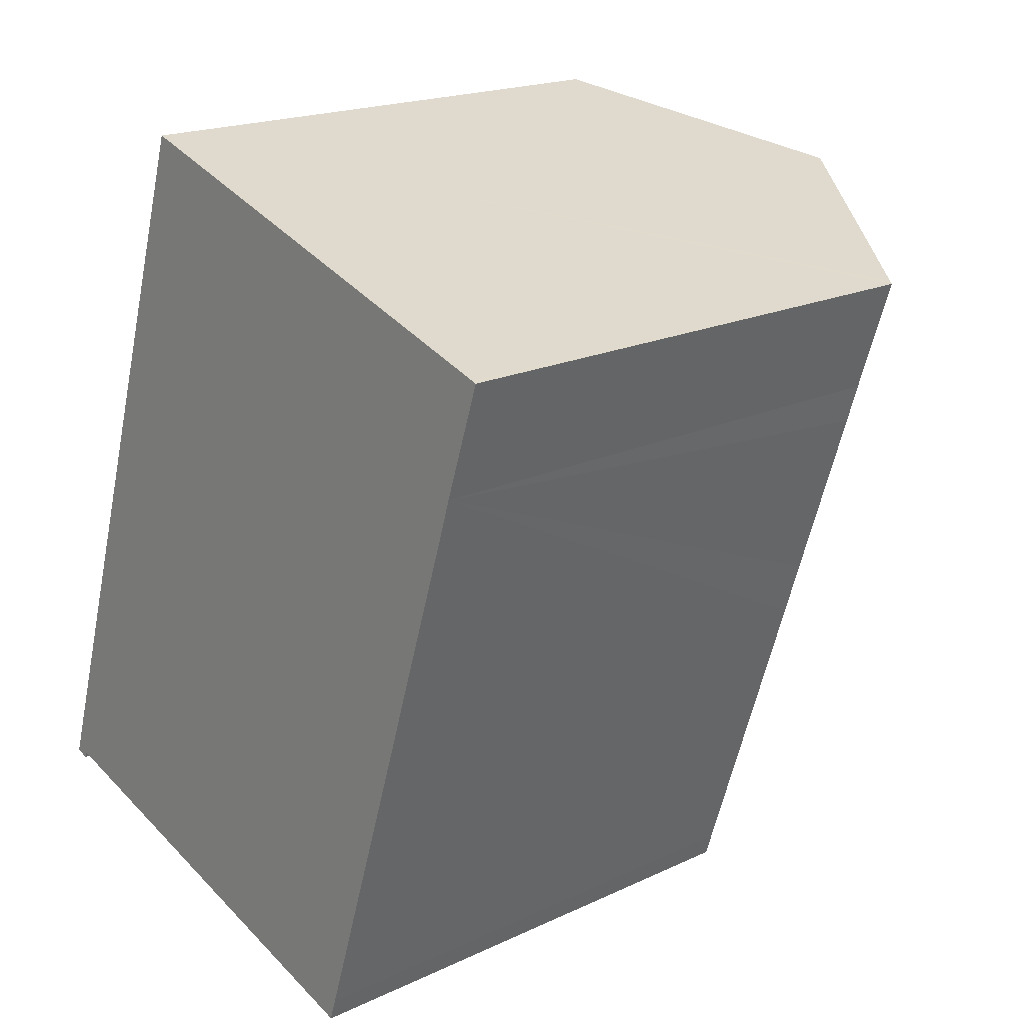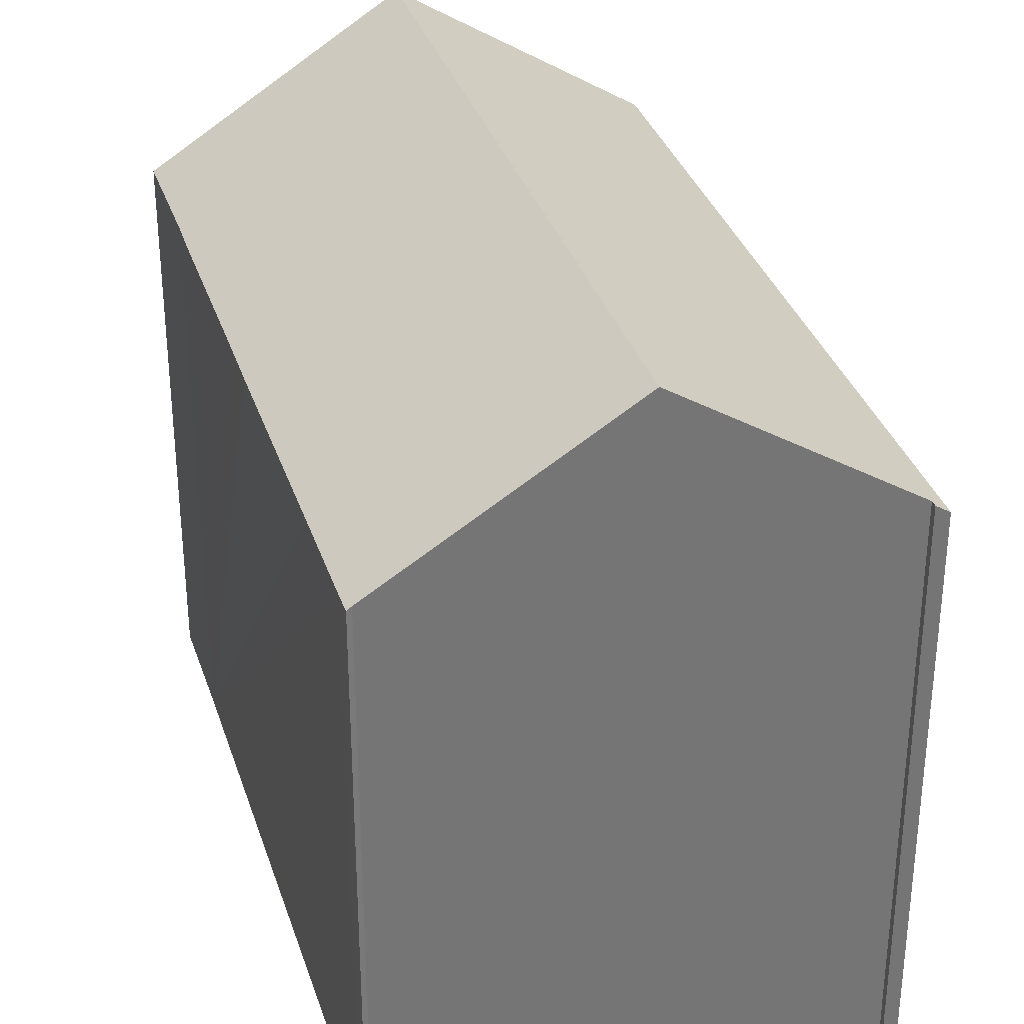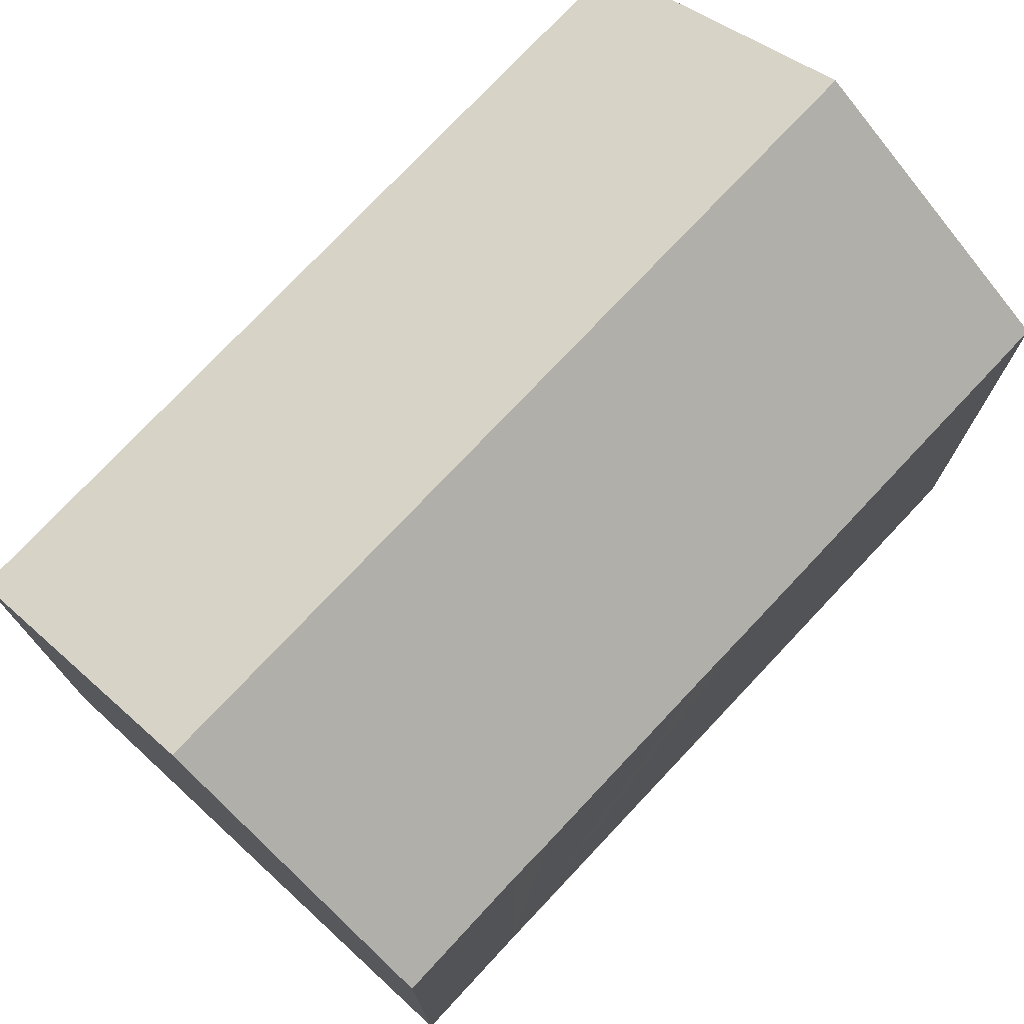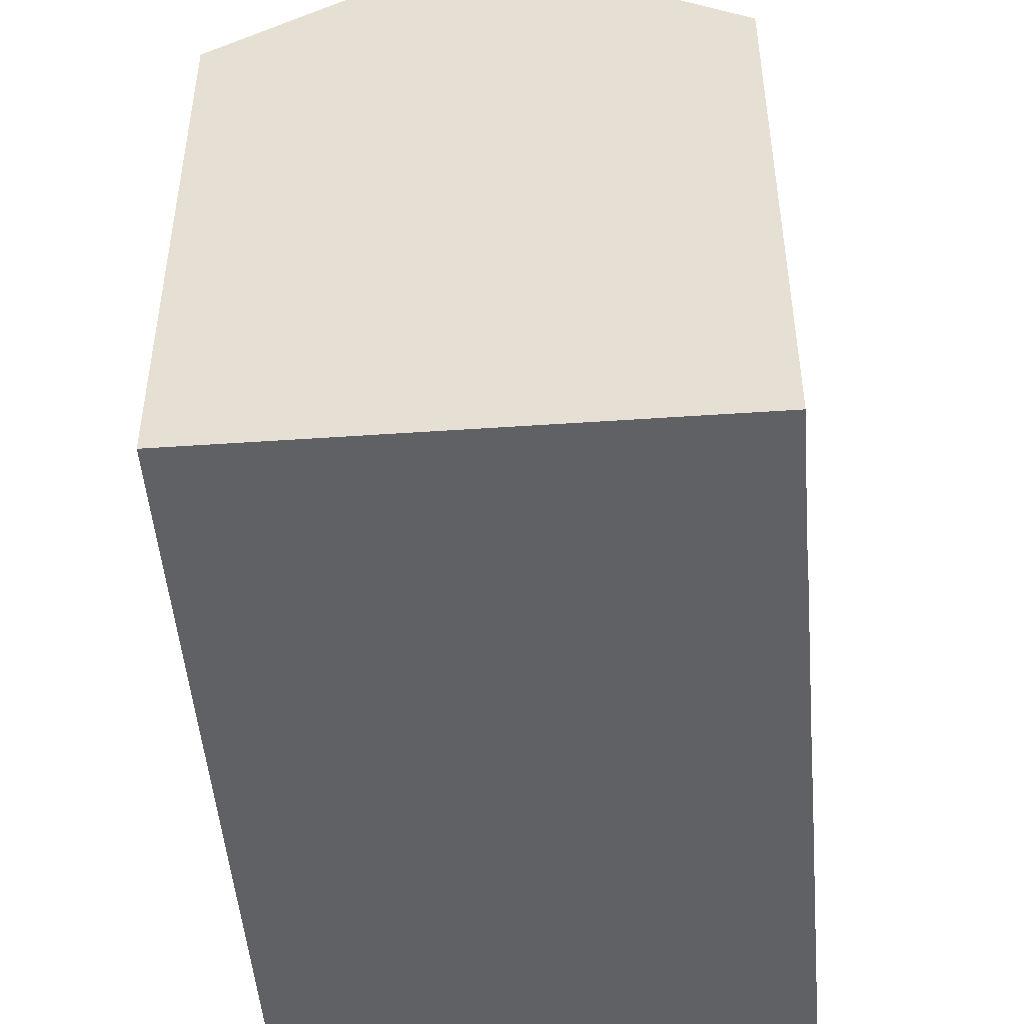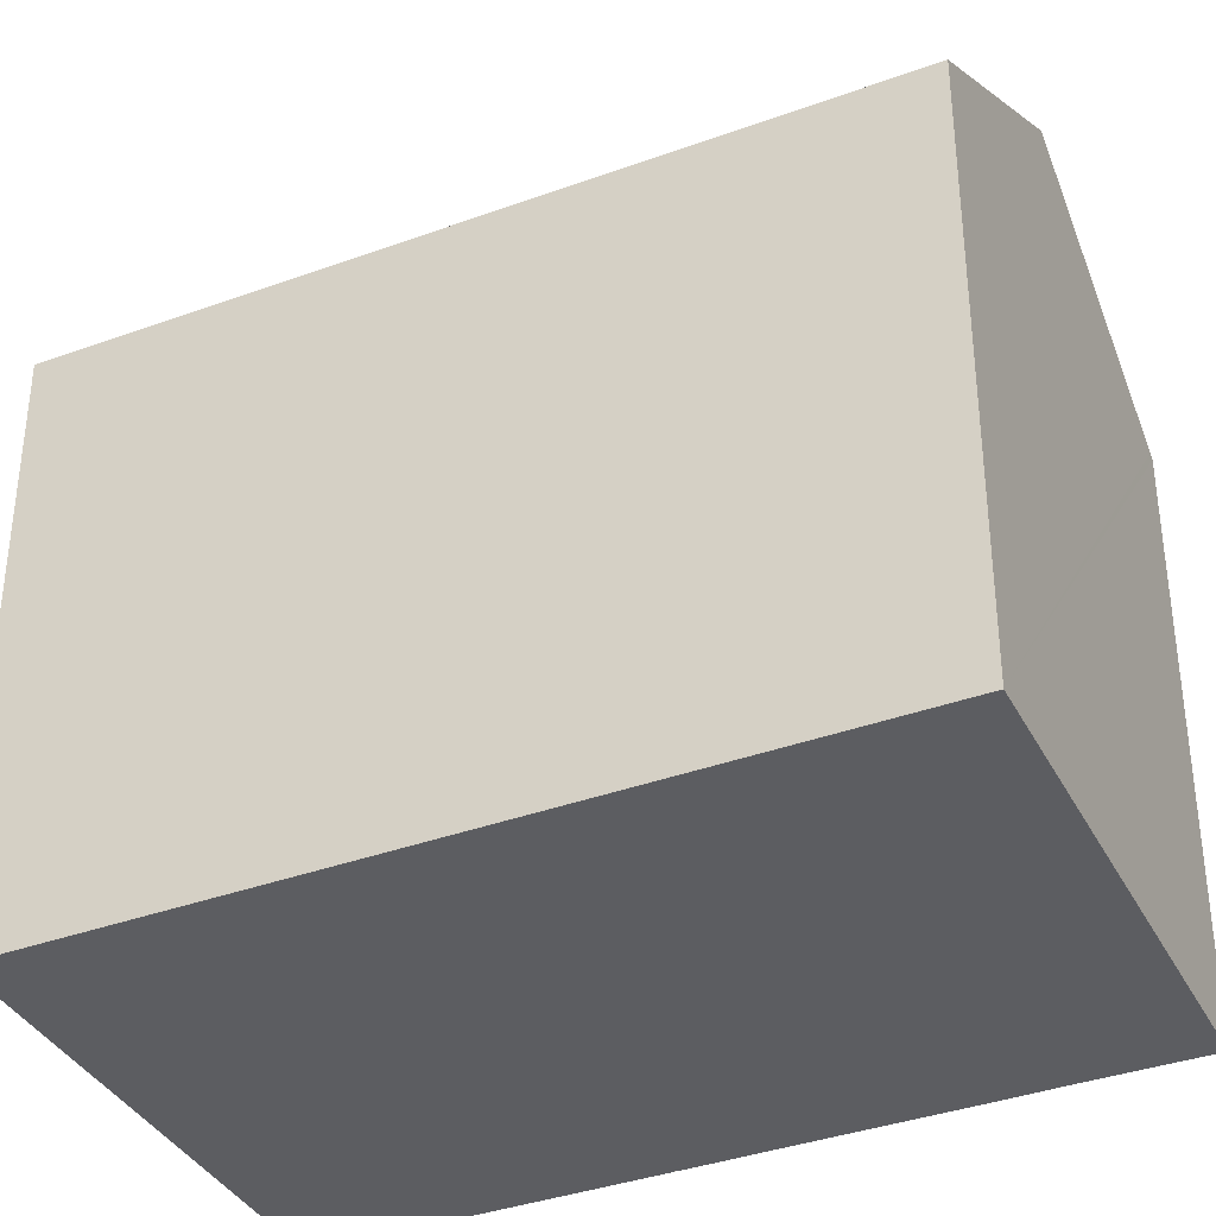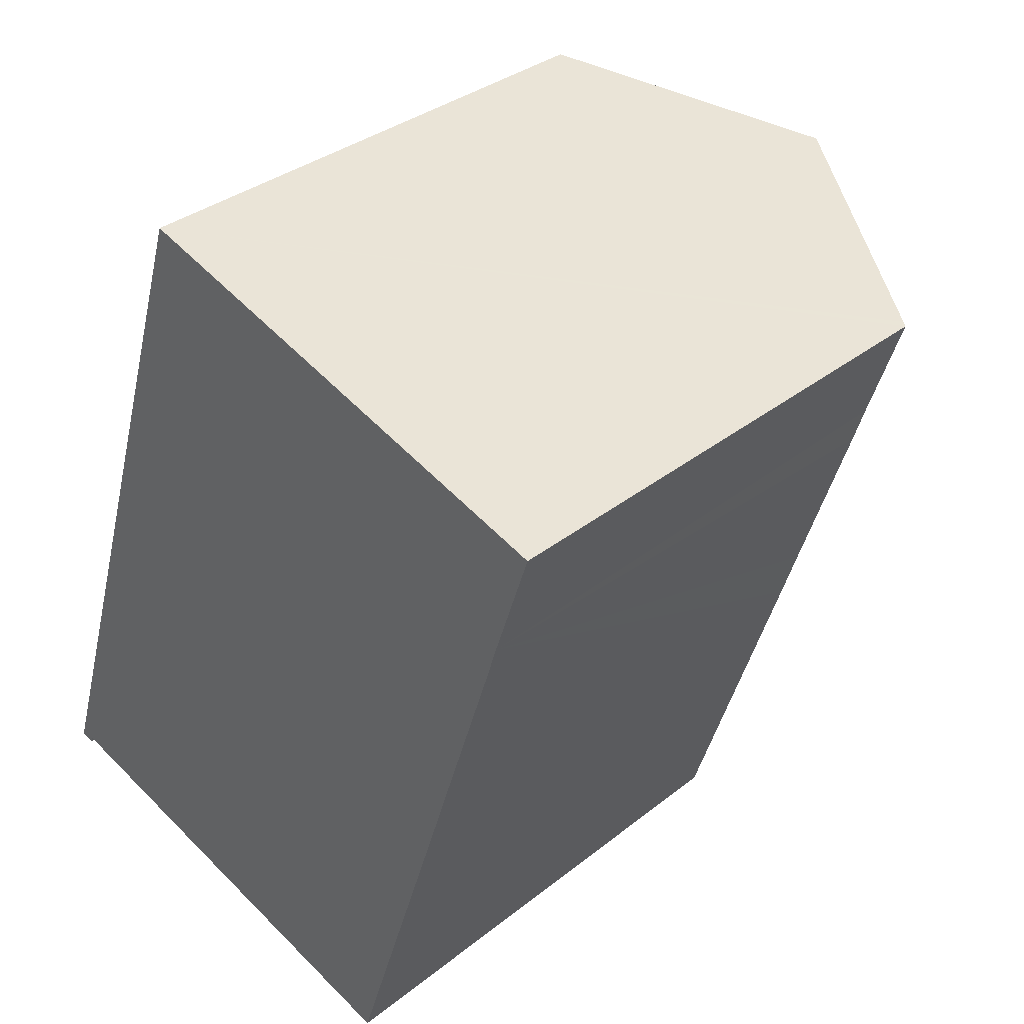
<metadata>
{"format":"obj","ext":"obj","renderer":"f3d","projection":"perspective","resolution":1024,"background":"white","views":[{"elev":18.9,"azim":48.2,"up":"+Z"},{"elev":33.6,"azim":-179.1,"up":"+Y"},{"elev":76.5,"azim":61.0,"up":"+Y"},{"elev":-49.7,"azim":22.5,"up":"+Y"},{"elev":-37.2,"azim":-47.2,"up":"+Y"},{"elev":34.1,"azim":43.1,"up":"+Z"}]}
</metadata>
<code>
v  12.71 15.38 -3.857
v  13.05 15.29 -3.252
v  12.83 15.3 -3.915
v  6.472 19.49 -1.867
v  13.92 15.29 -0.528
v  12.8 19.49 18.16
v  15.8 15.27 5.346
v  16.29 15.27 6.89
v  17.86 15.26 11.8
v  18.2 15.27 12.88
v  19.1 15.25 15.63
v  19.23 15.24 16.05
v  19.1 15.34 16.09
v  0 15.27 9.348e-16
v  0.419 15.51 0.047
v  0.368 15.51 -0.116
v  0.053 15.27 0.167
v  0.424 15.51 0.063
v  0.865 15.27 2.735
v  6.406 15.27 20.26
v  0.368 7.103e-18 -0.116
v  0 0 0
v  12.71 2.362e-16 -3.857
v  0.424 -3.858e-18 0.063
v  6.472 1.143e-16 -1.867
v  0.053 -1.023e-17 0.167
v  6.406 -1.241e-15 20.26
v  0.865 -1.675e-16 2.735
v  19.1 -9.853e-16 16.09
v  19.23 -9.825e-16 16.05
v  12.8 -1.112e-15 18.16
v  18.2 -7.889e-16 12.88
v  19.1 -9.569e-16 15.63
v  13.05 1.991e-16 -3.252
v  16.29 -4.219e-16 6.89
v  17.86 -7.224e-16 11.8
v  13.92 3.233e-17 -0.528
v  15.8 -3.273e-16 5.346
v  12.83 2.397e-16 -3.915
v  0.419 -2.878e-18 0.047
g defaultobject
f 1 2 3
f 2 1 4
f 2 4 5
f 5 4 6
f 5 6 7
f 7 6 8
f 8 6 9
f 9 6 10
f 10 6 11
f 11 6 12
f 12 6 13
f 14 15 16
f 15 14 17
f 15 17 18
f 18 6 4
f 6 18 17
f 6 17 19
f 6 19 20
f 21 14 16
f 14 21 22
f 1 18 4
f 18 1 23
f 18 23 24
f 24 23 25
f 22 17 14
f 17 22 19
f 19 22 20
f 20 22 26
f 20 26 27
f 27 26 28
f 27 6 20
f 6 27 13
f 13 27 12
f 12 27 29
f 12 29 30
f 29 27 31
f 30 11 12
f 11 30 10
f 10 30 32
f 32 30 33
f 32 9 10
f 9 32 8
f 8 32 7
f 7 32 5
f 5 32 2
f 2 32 34
f 34 32 35
f 35 32 36
f 34 35 37
f 37 35 38
f 2 39 3
f 39 2 34
f 15 21 16
f 21 15 18
f 21 18 40
f 40 18 24
f 3 23 1
f 23 3 39
f 34 23 39
f 23 34 25
f 25 34 24
f 40 22 21
f 22 40 26
f 26 40 24
f 26 24 28
f 28 24 34
f 28 34 37
f 28 37 27
f 27 37 38
f 27 38 35
f 27 35 36
f 27 36 32
f 27 32 33
f 27 33 30
f 27 30 31
f 31 30 29

</code>
